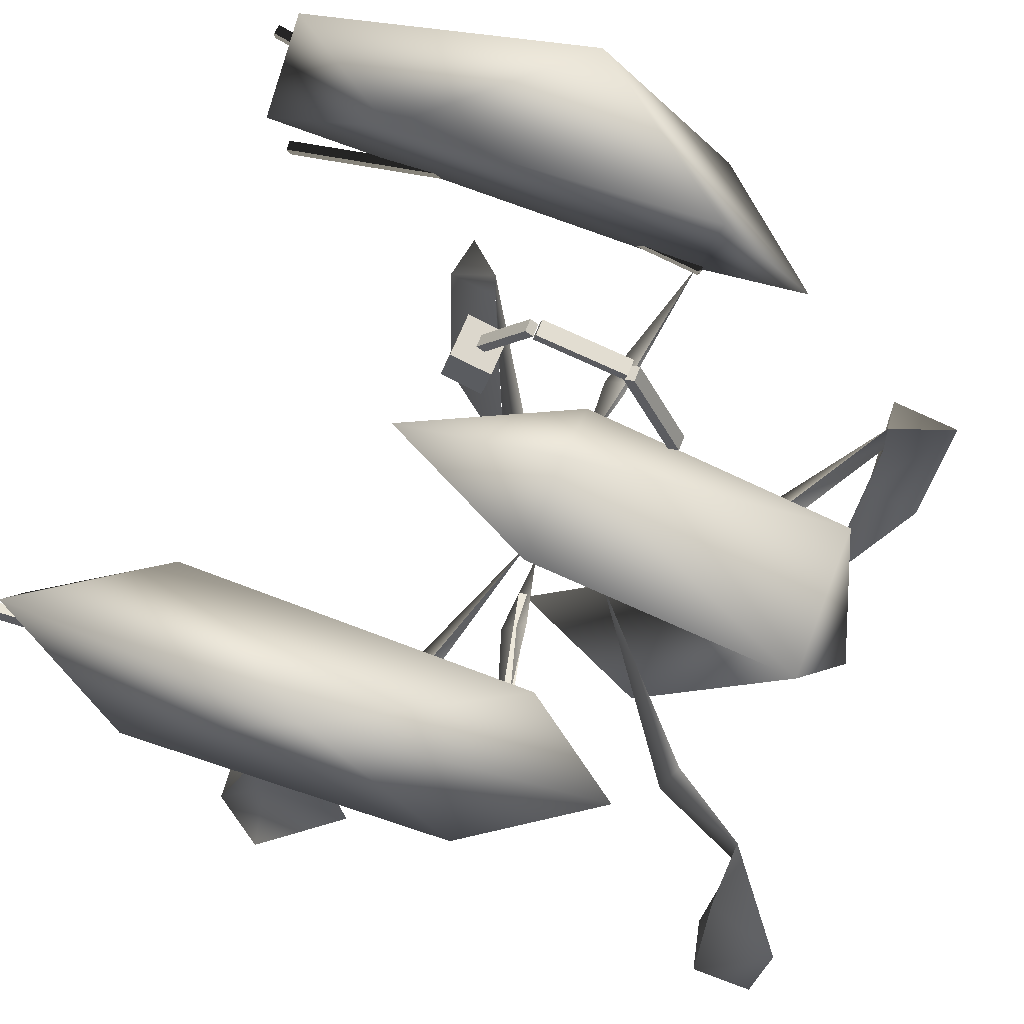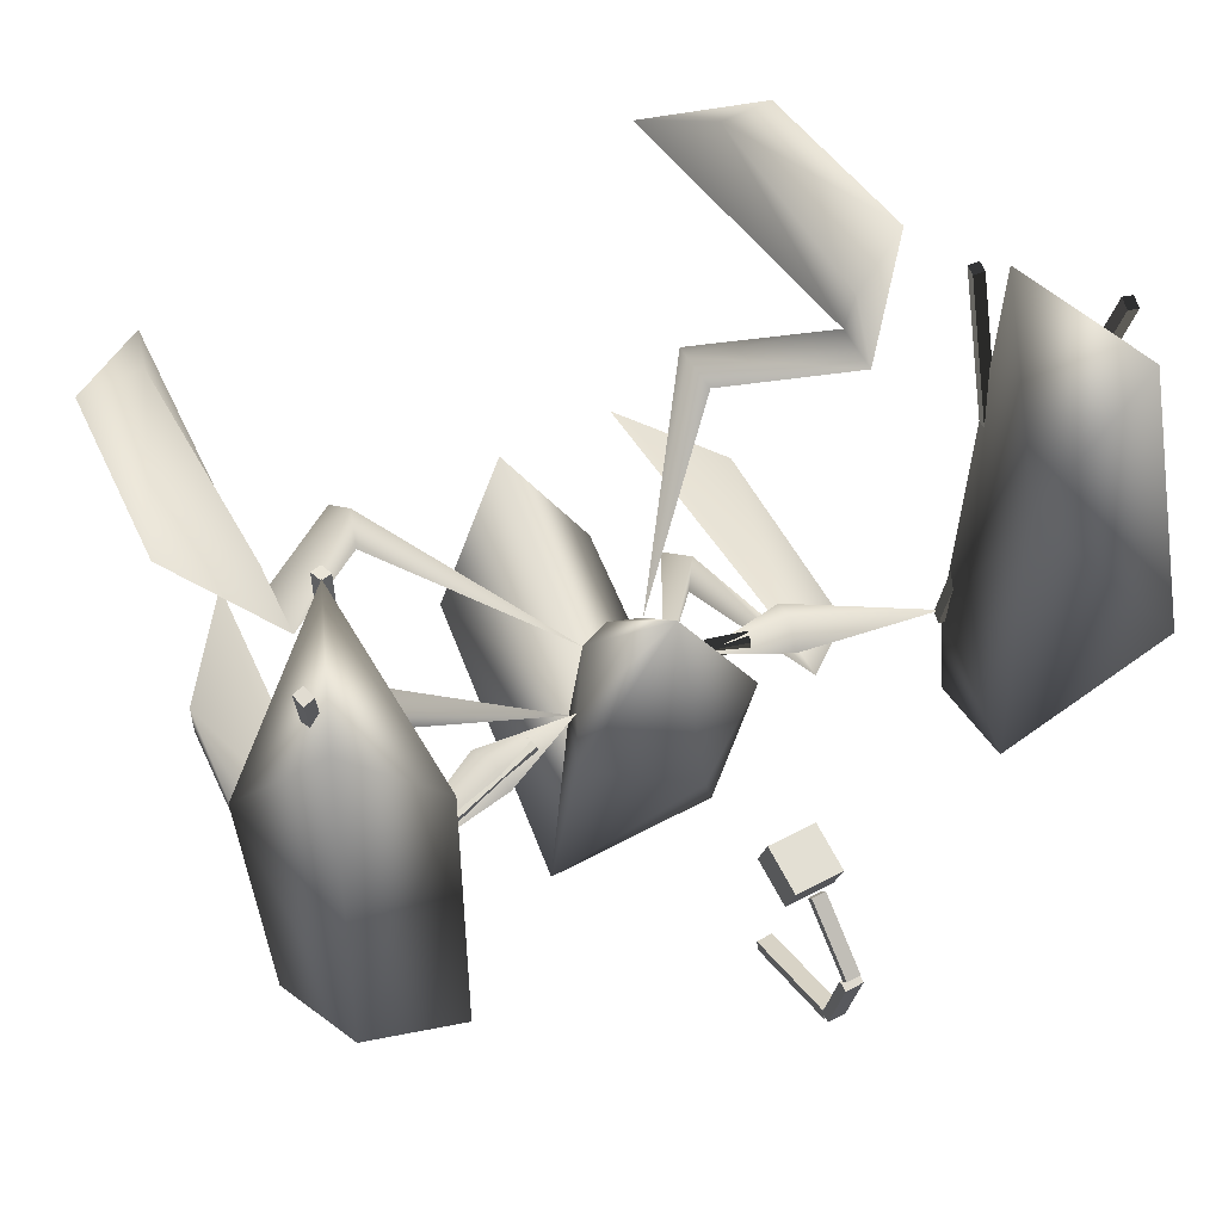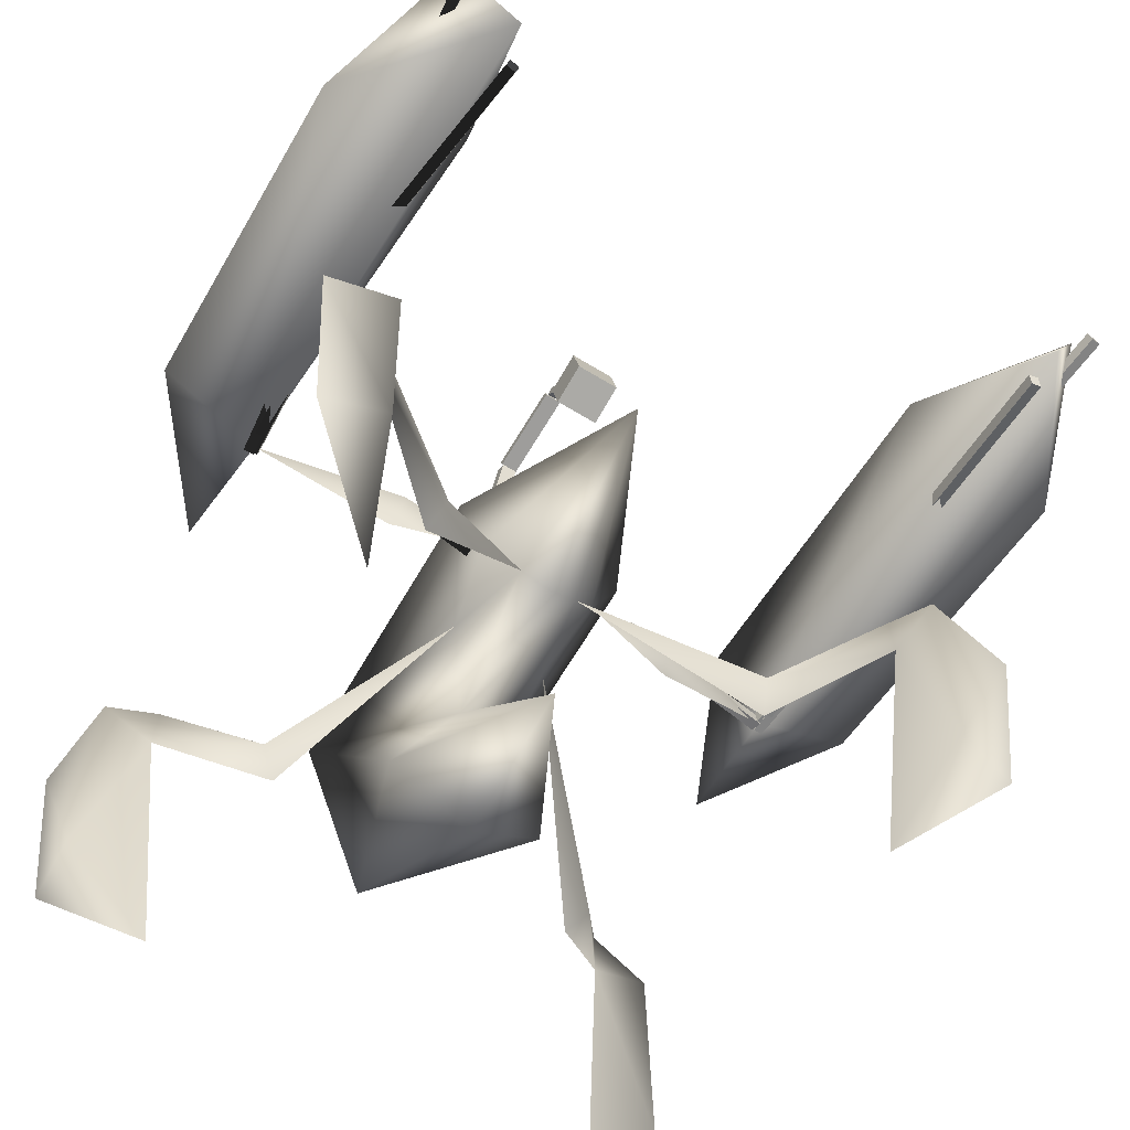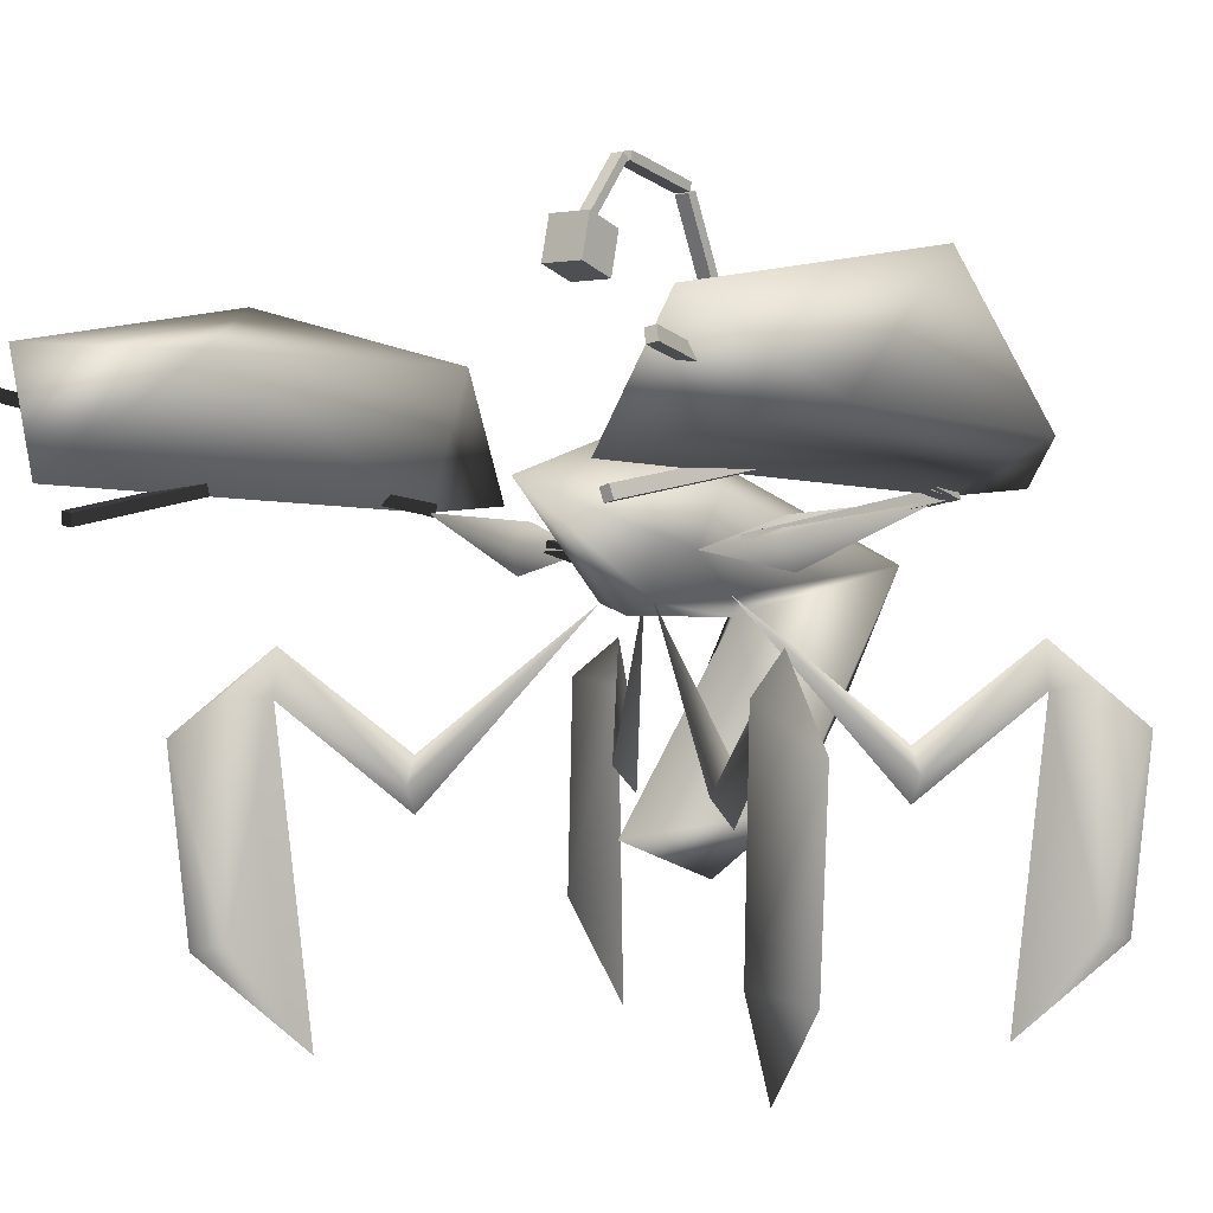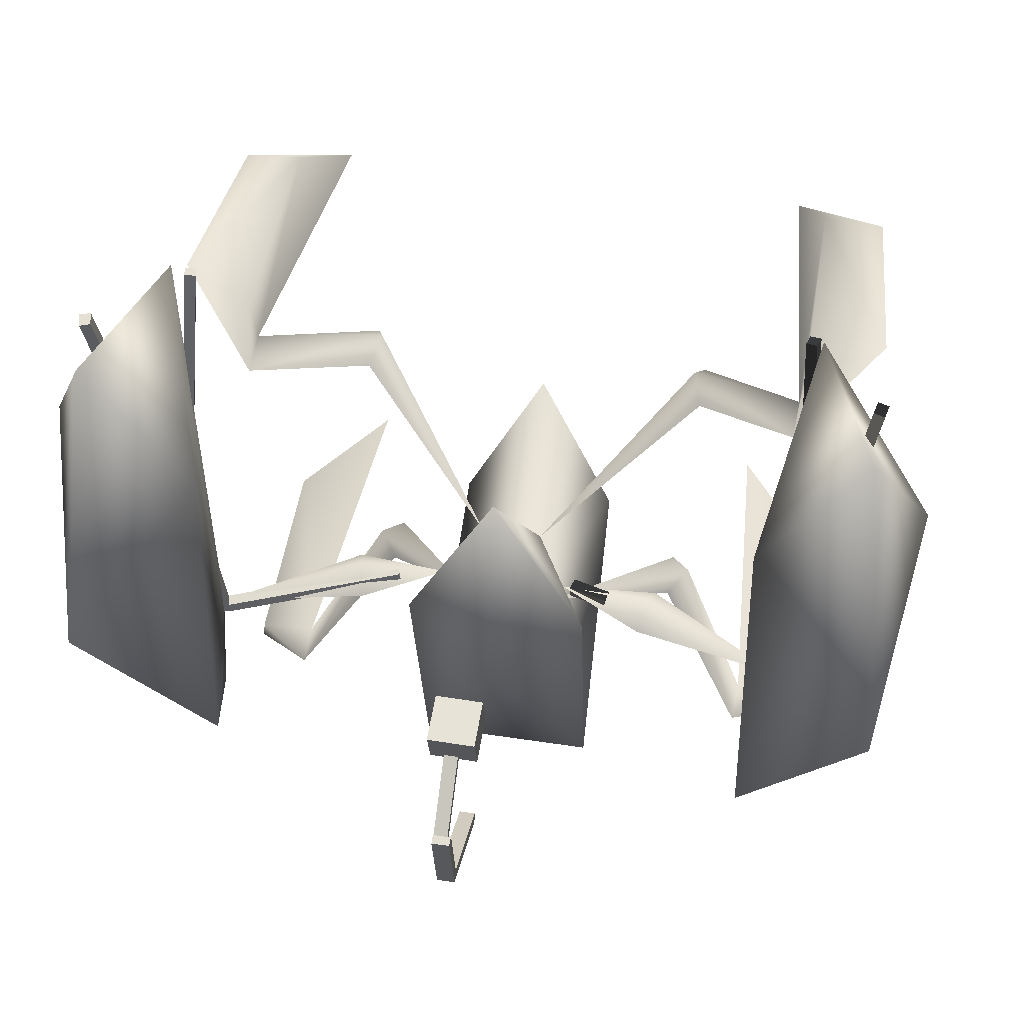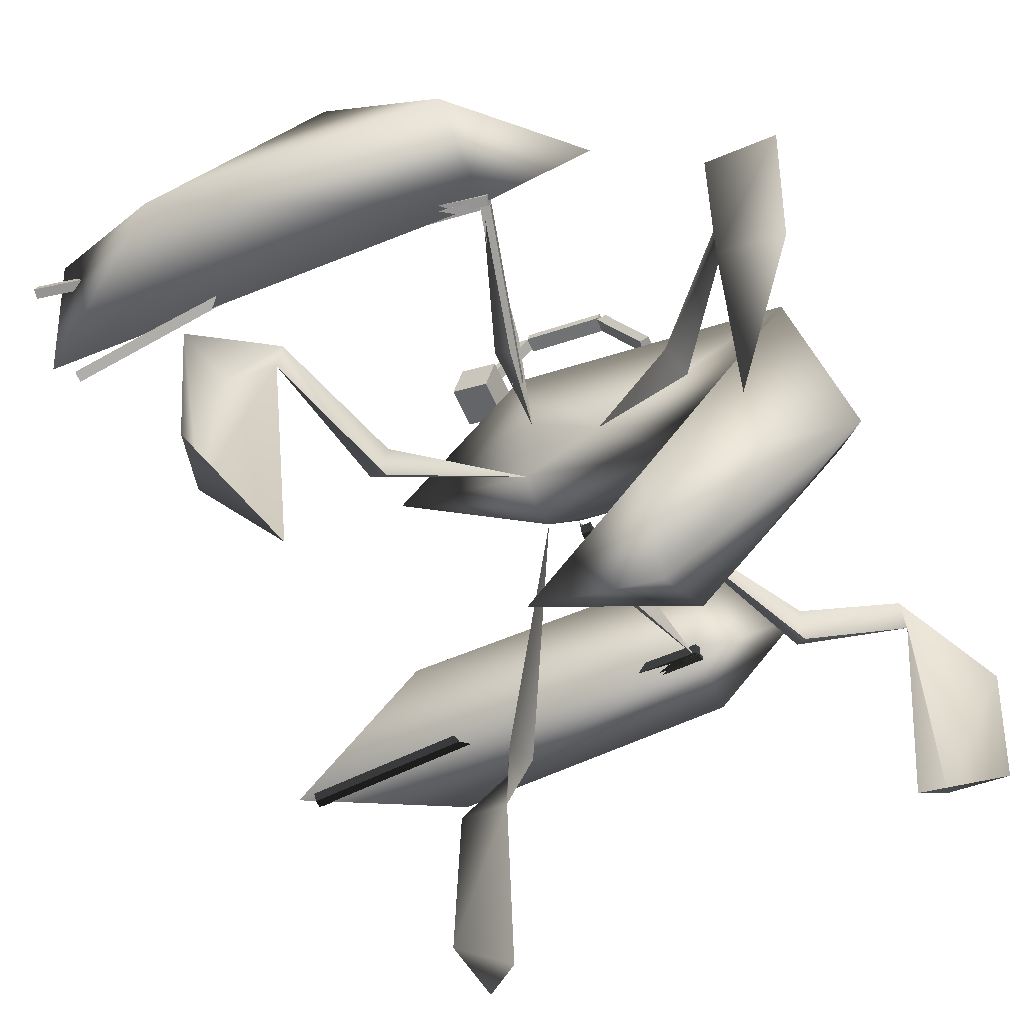
<metadata>
{"format":"obj","ext":"obj","renderer":"f3d","projection":"perspective","resolution":1024,"background":"white","views":[{"elev":64.4,"azim":111.0,"up":"+Y"},{"elev":56.4,"azim":150.5,"up":"+Z"},{"elev":-60.5,"azim":-32.5,"up":"+Y"},{"elev":-0.5,"azim":38.2,"up":"+Y"},{"elev":48.4,"azim":-170.3,"up":"+Z"},{"elev":-61.7,"azim":113.5,"up":"+Y"}]}
</metadata>
<code>
g skinCluster1Set tweakSet1
v 18.45 92.97 -54.57
v 0.006221 82.58 -23.79
v 0.006259 119 4.807
v 0.006238 107.5 43.02
v 0.006197 65.89 -62.6
v 0.006163 41.33 12.37
v 0.00615 32.25 -16.85
v 0.006216 82.82 10.04
v -10.36 86.67 -9.046
v -62.5 105.7 98.9
v -54.5 131.3 65
v -86.36 115.1 65.29
v -61.2 103.7 -3.939
v -18.44 92.97 -54.57
v -18.89 105.8 5.879
v -16.82 46.1 -19.69
v -13.06 94.85 5.364
v -6.397 85.13 9.723
v -37.08 56.65 27.07
v -37.03 45.32 27.03
v -58.39 77.15 42.27
v -58.79 66.85 42.55
v -75.41 59.63 54.41
v -52.59 -0.06839 38.13
v -71.81 19.29 51.84
v -35.1 51.07 31.57
v -59.57 68.82 53.98
v -59.08 21.64 54.87
v -32.7 90.46 2.021
v -31.34 96.25 6.137
v -30.22 101.1 0.9471
v -62.4 105.9 -29.28
v -81.25 143.9 26.51
v -74.52 131.7 94.04
v -55.89 133.2 -10.18
v -83.31 113.5 -3.291
v -37.07 52.6 -33.28
v -33.01 58.18 -36.06
v -32.96 46.86 -36.01
v -51.83 78.69 -54.24
v -63.57 70.35 -53.26
v -52.19 68.38 -54.58
v -64.35 23.18 -52.62
v -46.71 1.468 -49.29
v -66.88 61.17 -68.76
v -63.7 20.82 -65.69
v 10.38 86.67 -9.046
v 62.51 105.8 98.88
v 54.51 131.4 64.97
v 86.37 115.1 65.27
v 61.22 103.7 -3.947
v 18.9 105.8 5.879
v 16.83 46.1 -19.69
v 13.07 94.85 5.364
v 6.409 85.13 9.723
v 37.09 56.65 27.07
v 37.04 45.32 27.03
v 58.4 77.15 42.27
v 58.8 66.85 42.55
v 75.42 59.63 54.41
v 52.61 -0.06854 38.13
v 71.83 19.29 51.84
v 35.11 51.07 31.57
v 59.58 68.82 53.98
v 59.09 21.64 54.87
v 32.72 90.46 2.021
v 31.36 96.25 6.137
v 30.23 101.1 0.9471
v 62.42 105.9 -29.29
v 81.26 143.9 26.47
v 74.53 131.8 94.01
v 55.9 133.2 -10.21
v 83.32 113.5 -3.307
v 37.09 52.6 -33.28
v 33.02 58.18 -36.06
v 32.98 46.86 -36.01
v 51.85 78.69 -54.24
v 63.58 70.35 -53.26
v 52.2 68.38 -54.58
v 64.36 23.18 -52.62
v 46.73 1.468 -49.29
v 66.89 61.17 -68.76
v 63.71 20.82 -65.69
g GO_MO_cococlaw_LOD
f 3 1 14
f 3 14 15
f 15 14 9
f 14 2 9
f 17 9 18
f 4 15 17
f 6 2 16
f 16 5 7
f 16 7 6
f 2 14 16
f 14 1 5
f 5 16 14
f 4 17 18
f 19 26 18
f 26 20 18
f 22 27 28
f 22 28 24
f 27 21 23
f 27 23 28
f 28 23 25
f 28 25 24
f 21 27 22
f 22 26 21
f 20 26 22
f 26 19 21
f 2 18 9
f 4 18 8
f 18 2 8
f 9 17 15
f 30 13 29
f 17 30 29
f 30 31 13
f 30 17 31
f 35 32 33
f 13 35 11
f 11 33 34
f 11 34 10
f 35 33 11
f 13 11 10
f 32 35 13
f 36 33 32
f 13 36 32
f 13 12 36
f 10 12 13
f 33 12 34
f 36 12 33
f 10 34 12
f 4 3 15
f 38 37 9
f 37 39 9
f 42 41 43
f 42 43 44
f 41 40 45
f 41 45 43
f 43 45 46
f 43 46 44
f 40 41 42
f 42 37 40
f 39 37 42
f 37 38 40
f 52 1 3
f 47 1 52
f 47 2 1
f 55 47 54
f 54 52 4
f 53 2 6
f 7 5 53
f 6 7 53
f 53 1 2
f 1 53 5
f 55 54 4
f 55 63 56
f 55 57 63
f 65 64 59
f 61 65 59
f 60 58 64
f 65 60 64
f 62 60 65
f 61 62 65
f 59 64 58
f 58 63 59
f 59 63 57
f 58 56 63
f 47 55 2
f 8 55 4
f 8 2 55
f 52 54 47
f 66 51 67
f 66 67 54
f 51 68 67
f 68 54 67
f 70 69 72
f 49 72 51
f 71 70 49
f 48 71 49
f 49 70 72
f 48 49 51
f 51 72 69
f 69 70 73
f 69 73 51
f 73 50 51
f 51 50 48
f 71 50 70
f 70 50 73
f 50 71 48
f 52 3 4
f 47 74 75
f 47 76 74
f 80 78 79
f 81 80 79
f 82 77 78
f 80 82 78
f 83 82 80
f 81 83 80
f 79 78 77
f 77 74 79
f 79 74 76
f 77 75 74
g default
v -15.3 92.48 5.485
v -23.22 94.82 5.518
v -15.3 92.51 3.002
v -23.22 94.86 3.034
v -14.55 95.02 5.52
v -22.47 97.37 5.553
v -14.55 95.06 3.037
v -22.47 97.4 3.07
g initialShadingGroup Bone12
f 84 86 87
f 87 85 84
f 88 89 91
f 91 90 88
f 84 85 89
f 89 88 84
f 85 87 91
f 91 89 85
f 87 86 90
f 90 91 87
f 86 84 88
f 88 90 86
g default
v 23.39 94.94 5.509
v 61.03 102.9 -3.35
v 22.92 94.81 3.368
v 60.56 102.8 -5.49
v 22.84 97.53 5.477
v 60.48 105.5 -3.382
v 22.36 97.4 3.337
v 60 105.3 -5.522
g initialShadingGroup Bone02
f 92 94 95
f 95 93 92
f 96 97 99
f 99 98 96
f 92 93 97
f 97 96 92
f 93 95 99
f 99 97 93
f 95 94 98
f 98 99 95
f 94 92 96
f 96 98 94
g default
v -1.678 141.2 -17.5
v -1.684 142 -19.77
v -1.685 162.9 -7.312
v -1.691 163.6 -9.582
v 1.595 141.2 -17.51
v 1.589 142 -19.78
v 1.588 162.9 -7.319
v 1.582 163.6 -9.589
g initialShadingGroup Box04
f 100 102 103
f 103 101 100
f 104 105 107
f 107 106 104
f 100 101 105
f 105 104 100
f 101 103 107
f 107 105 101
f 103 102 106
f 106 107 103
f 102 100 104
f 104 106 102
g default
v -60.69 102.8 -5.046
v -73.58 121 100.3
v -62.82 103.2 -5.382
v -75.71 121.4 99.98
v -60.1 105.3 -5.415
v -72.99 123.5 99.95
v -62.23 105.8 -5.751
v -75.12 124 99.61
g initialShadingGroup Bone10
f 108 110 111
f 111 109 108
f 112 113 115
f 115 114 112
f 108 109 113
f 113 112 108
f 109 111 115
f 115 113 109
f 111 110 114
f 114 115 111
f 110 108 112
f 112 114 110
g default
v 60.71 102.7 -5.177
v 73.6 122.2 99.94
v 62.83 103.1 -5.519
v 75.72 122.7 99.6
v 60.12 105.2 -5.58
v 73.01 124.8 99.54
v 62.24 105.6 -5.922
v 75.13 125.2 99.2
g initialShadingGroup Bone02 Bone05
f 116 118 119
f 119 117 116
f 120 121 123
f 123 122 120
f 116 117 121
f 121 120 116
f 117 119 123
f 123 121 117
f 119 118 122
f 122 123 119
f 118 116 120
f 120 122 118
g default
v -1.849 163.2 -7.569
v -1.853 165.1 -8.167
v -1.813 166.9 10.9
v -1.817 168.9 10.3
v 1.751 163.2 -7.577
v 1.747 165.1 -8.175
v 1.787 166.9 10.89
v 1.783 168.9 10.29
g initialShadingGroup Box04 Box05
f 124 126 127
f 127 125 124
f 128 129 131
f 131 130 128
f 124 125 129
f 129 128 124
f 125 127 131
f 131 129 125
f 127 126 130
f 130 131 127
f 126 124 128
f 128 130 126
g default
v -60.14 102.9 -4.772
v -63.19 108.1 38.64
v -62.28 103.3 -4.977
v -65.33 108.6 38.43
v -59.57 105.4 -5.043
v -62.62 110.7 38.37
v -61.71 105.9 -5.248
v -64.76 111.1 38.16
g initialShadingGroup Bone10 Bone08
f 132 134 135
f 135 133 132
f 136 137 139
f 139 138 136
f 132 133 137
f 137 136 132
f 133 135 139
f 139 137 133
f 135 134 138
f 138 139 135
f 134 132 136
f 136 138 134
g default
v 60.15 102.7 -4.904
v 63.2 108.6 38.43
v 62.29 103.2 -5.115
v 65.34 109 38.22
v 59.58 105.3 -5.209
v 62.63 111.1 38.13
v 61.72 105.8 -5.42
v 64.77 111.6 37.92
g initialShadingGroup Bone02 Bone05 Bone03
f 140 142 143
f 143 141 140
f 144 145 147
f 147 146 144
f 140 141 145
f 145 144 140
f 141 143 147
f 147 145 141
f 143 142 146
f 146 147 143
f 142 140 144
f 144 146 142
g default
v -1.421 167.3 10.99
v -1.419 168.4 12.58
v -1.383 155 21.01
v -1.38 156 22.6
v 1.394 167.3 10.98
v 1.396 168.4 12.57
v 1.432 155 21
v 1.435 156 22.59
g initialShadingGroup Box04 Box05 Box06
f 148 150 151
f 151 149 148
f 152 153 155
f 155 154 152
f 148 149 153
f 153 152 148
f 149 151 155
f 155 153 149
f 151 150 154
f 154 155 151
f 150 148 152
f 152 154 150
g default
v -63.01 108.3 38.36
v -59.8 98.13 92.55
v -65.14 108.8 38.57
v -61.94 98.6 92.76
v -62.4 110.8 38.8
v -59.2 100.7 92.99
v -64.54 111.3 39.01
v -61.33 101.1 93.2
g initialShadingGroup Bone10 Bone08 Bone09
f 156 158 159
f 159 157 156
f 160 161 163
f 163 162 160
f 156 157 161
f 161 160 156
f 157 159 163
f 163 161 157
f 159 158 162
f 162 163 159
f 158 156 160
f 160 162 158
g default
v 63.03 108.7 38.15
v 59.82 99.29 92.47
v 65.16 109.2 38.36
v 61.96 99.76 92.68
v 62.42 111.3 38.56
v 59.22 101.8 92.88
v 64.55 111.8 38.76
v 61.35 102.3 93.09
g initialShadingGroup Bone02 Bone05 Bone03 Bone04
f 164 166 167
f 167 165 164
f 168 169 171
f 171 170 168
f 164 165 169
f 169 168 164
f 165 167 171
f 171 169 165
f 167 166 170
f 170 171 167
f 166 164 168
f 168 170 166
g default
v -4.737 153.4 18.16
v -4.741 156 26.66
v -4.771 144 20.38
v -4.775 146.7 28.88
v 4.797 153.3 18.22
v 4.793 155.9 26.73
v 4.763 144 20.44
v 4.759 146.6 28.94
g initialShadingGroup Box04 Box05 Box06 Box07
f 172 174 175
f 175 173 172
f 176 177 179
f 179 178 176
f 172 173 177
f 177 176 172
f 173 175 179
f 179 177 173
f 175 174 178
f 178 179 175
f 174 172 176
f 176 178 174

</code>
